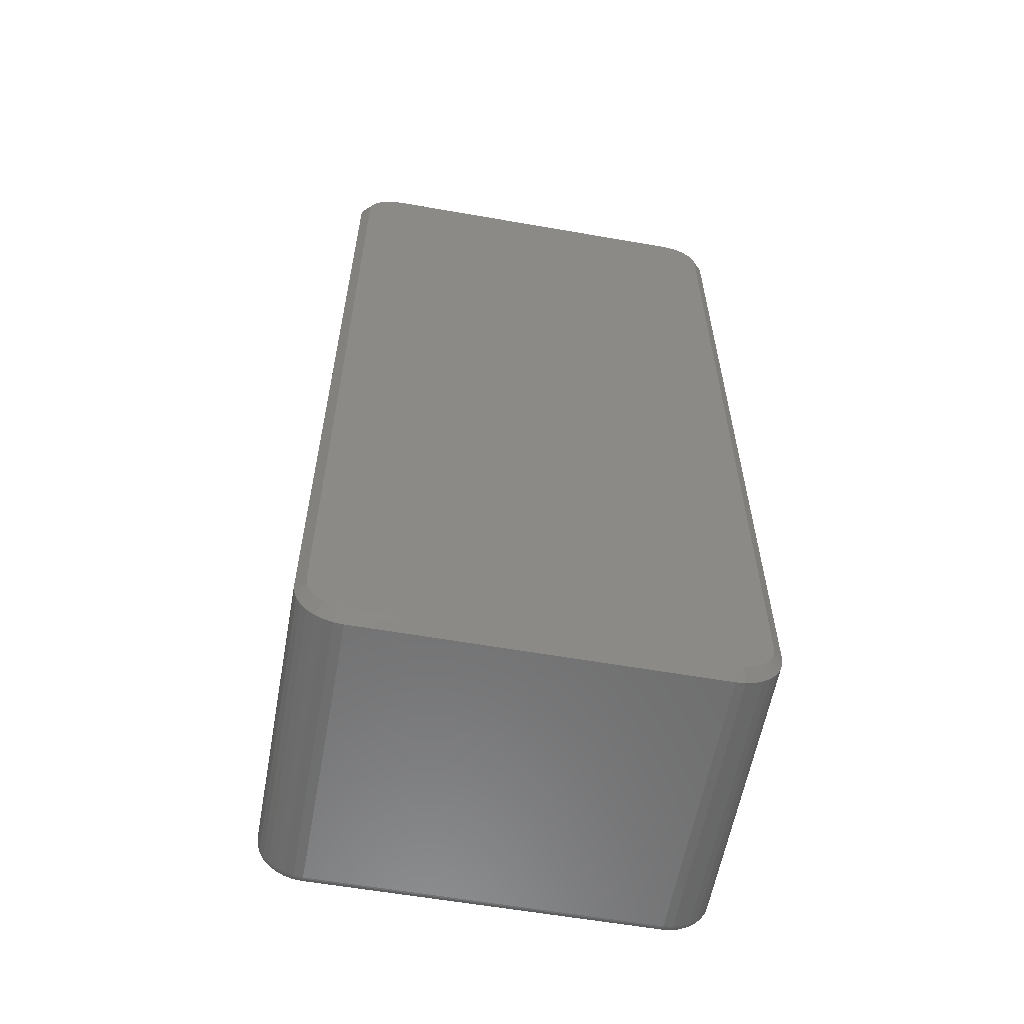
<metadata>
{"format":"stl","ext":"stl","renderer":"f3d","projection":"perspective","resolution":1024,"background":"white","views":[{"elev":-59.2,"azim":-10.2,"up":"+Y"}]}
</metadata>
<code>
# stl→obj: 396 verts, 788 faces
v 0 0.7126 0.2344
v 0 0.7126 0.007812
v 0 0.03906 0.2344
v 0 0.03906 0.007812
v 0.000719 0.7199 0.007812
v 0.000719 0.7199 0.2344
v 0.002848 0.7269 0.007812
v 0.002848 0.7269 0.2344
v 0.006306 0.7334 0.007812
v 0.006306 0.7334 0.2344
v 0.01096 0.739 0.007812
v 0.01096 0.739 0.2344
v 0.01663 0.7437 0.007812
v 0.01663 0.7437 0.2344
v 0.0231 0.7472 0.007812
v 0.0231 0.7472 0.2344
v 0.03012 0.7493 0.007812
v 0.03012 0.7493 0.2344
v 0.03742 0.75 0.007812
v 0.03742 0.75 0.2344
v 0.3068 0.75 0.2344
v 0.3068 0.75 0.007812
v 0.3141 0.7493 0.007812
v 0.3141 0.7493 0.2344
v 0.3211 0.7472 0.007812
v 0.3211 0.7472 0.2344
v 0.3276 0.7437 0.007812
v 0.3276 0.7437 0.2344
v 0.3333 0.739 0.007812
v 0.3333 0.739 0.2344
v 0.3379 0.7334 0.007812
v 0.3379 0.7334 0.2344
v 0.3414 0.7269 0.007812
v 0.3414 0.7269 0.2344
v 0.3435 0.7199 0.007812
v 0.3435 0.7199 0.2344
v 0.3442 0.7126 0.007812
v 0.3442 0.7126 0.2344
v 0.3442 0.03906 0.2344
v 0.3442 0.03906 0.007812
v 0.3435 0.03176 0.007812
v 0.3435 0.03176 0.2344
v 0.3414 0.02474 0.007812
v 0.3414 0.02474 0.2344
v 0.3379 0.01827 0.007812
v 0.3379 0.01827 0.2344
v 0.3333 0.0126 0.007812
v 0.3333 0.0126 0.2344
v 0.3276 0.007951 0.007812
v 0.3276 0.007951 0.2344
v 0.3211 0.004493 0.007812
v 0.3211 0.004493 0.2344
v 0.3141 0.002364 0.007812
v 0.3141 0.002364 0.2344
v 0.3068 0.001645 0.007812
v 0.3068 0.001645 0.2344
v 0.03742 0.001645 0.2344
v 0.03742 0.001645 0.007812
v 0.03012 0.002364 0.007812
v 0.03012 0.002364 0.2344
v 0.0231 0.004493 0.007812
v 0.0231 0.004493 0.2344
v 0.01663 0.007951 0.007812
v 0.01663 0.007951 0.2344
v 0.01096 0.0126 0.007812
v 0.01096 0.0126 0.2344
v 0.006306 0.01827 0.007812
v 0.006306 0.01827 0.2344
v 0.002848 0.02474 0.007812
v 0.002848 0.02474 0.2344
v 0.000719 0.03176 0.007812
v 0.000719 0.03176 0.2344
v 0.3182 0.7399 0.2422
v 0.02097 0.7372 0.2422
v 0.3233 0.7372 0.2422
v 0.01648 0.7335 0.2422
v 0.3278 0.7335 0.2422
v 0.0128 0.729 0.2422
v 0.3314 0.729 0.2422
v 0.01007 0.7239 0.2422
v 0.3342 0.7239 0.2422
v 0.008381 0.7184 0.2422
v 0.3359 0.7184 0.2422
v 0.3359 0.03329 0.2422
v 0.01007 0.02773 0.2422
v 0.3342 0.02773 0.2422
v 0.0128 0.02261 0.2422
v 0.3314 0.02261 0.2422
v 0.01648 0.01813 0.2422
v 0.3278 0.01813 0.2422
v 0.02097 0.01445 0.2422
v 0.3233 0.01445 0.2422
v 0.02609 0.01171 0.2422
v 0.02609 0.7399 0.2422
v 0.3126 0.7416 0.2422
v 0.3068 0.7422 0.2422
v 0.03742 0.7422 0.2422
v 0.03164 0.7416 0.2422
v 0.3182 0.01171 0.2422
v 0.03164 0.01003 0.2422
v 0.03742 0.009457 0.2422
v 0.3068 0.009457 0.2422
v 0.3126 0.01003 0.2422
v 0.3364 0.7126 0.2422
v 0.007812 0.7126 0.2422
v 0.3364 0.03906 0.2422
v 0.007812 0.03906 0.2422
v 0.008381 0.03329 0.2422
v 0.3233 0.7372 0
v 0.02097 0.7372 0
v 0.3182 0.7399 0
v 0.01648 0.7335 0
v 0.3278 0.7335 0
v 0.0128 0.729 0
v 0.3314 0.729 0
v 0.01007 0.7239 0
v 0.3342 0.7239 0
v 0.008381 0.7184 0
v 0.3359 0.7184 0
v 0.3342 0.02773 0
v 0.01007 0.02773 0
v 0.3359 0.03329 0
v 0.0128 0.02261 0
v 0.3314 0.02261 0
v 0.01648 0.01813 0
v 0.3278 0.01813 0
v 0.02097 0.01445 0
v 0.3233 0.01445 0
v 0.02609 0.01171 0
v 0.02609 0.7399 0
v 0.03164 0.7416 0
v 0.03742 0.7422 0
v 0.3068 0.7422 0
v 0.3126 0.7416 0
v 0.3182 0.01171 0
v 0.3126 0.01003 0
v 0.3068 0.009457 0
v 0.03742 0.009457 0
v 0.03164 0.01003 0
v 0.008381 0.03329 0
v 0.007812 0.03906 0
v 0.3364 0.03906 0
v 0.007812 0.7126 0
v 0.3364 0.7126 0
v 0.03742 0.001795 0.006288
v 0.03015 0.002511 0.006288
v 0.03742 0.002239 0.004823
v 0.03023 0.002947 0.004823
v 0.03742 0.002961 0.003472
v 0.03037 0.003655 0.003472
v 0.03742 0.003933 0.002288
v 0.03056 0.004608 0.002288
v 0.03742 0.005117 0.001317
v 0.0308 0.005769 0.001317
v 0.03742 0.006468 0.0005947
v 0.03106 0.007094 0.0005947
v 0.03742 0.007933 0.0001501
v 0.03134 0.008531 0.0001501
v 0.0008662 0.03179 0.006288
v 0.0001501 0.03906 0.006288
v 0.001302 0.03188 0.004823
v 0.0005947 0.03906 0.004823
v 0.00201 0.03202 0.003472
v 0.001317 0.03906 0.003472
v 0.002963 0.03221 0.002288
v 0.002288 0.03906 0.002288
v 0.004124 0.03244 0.001317
v 0.003472 0.03906 0.001317
v 0.005449 0.0327 0.0005947
v 0.004823 0.03906 0.0005947
v 0.006886 0.03299 0.0001501
v 0.006288 0.03906 0.0001501
v 0.002987 0.0248 0.006288
v 0.003398 0.02497 0.004823
v 0.004065 0.02525 0.003472
v 0.004962 0.02562 0.002288
v 0.006056 0.02607 0.001317
v 0.007304 0.02659 0.0005947
v 0.008658 0.02715 0.0001501
v 0.006431 0.01836 0.006288
v 0.0068 0.0186 0.004823
v 0.007401 0.01901 0.003472
v 0.008209 0.01955 0.002288
v 0.009193 0.0202 0.001317
v 0.01032 0.02095 0.0005947
v 0.01153 0.02177 0.0001501
v 0.01107 0.01271 0.006288
v 0.01138 0.01302 0.004823
v 0.01189 0.01354 0.003472
v 0.01258 0.01422 0.002288
v 0.01341 0.01506 0.001317
v 0.01437 0.01601 0.0005947
v 0.01541 0.01705 0.0001501
v 0.01671 0.008076 0.006288
v 0.01696 0.008445 0.004823
v 0.01736 0.009046 0.003472
v 0.0179 0.009853 0.002288
v 0.01856 0.01084 0.001317
v 0.01931 0.01196 0.0005947
v 0.02012 0.01318 0.0001501
v 0.02316 0.004632 0.006288
v 0.02333 0.005042 0.004823
v 0.0236 0.005709 0.003472
v 0.02397 0.006607 0.002288
v 0.02443 0.007701 0.001317
v 0.02494 0.008949 0.0005947
v 0.02551 0.0103 0.0001501
v 0.006288 0.7126 0.0001501
v 0.004823 0.7126 0.0005947
v 0.003472 0.7126 0.001317
v 0.002288 0.7126 0.002288
v 0.001317 0.7126 0.003472
v 0.0005947 0.7126 0.004823
v 0.0001501 0.7126 0.006288
v 0.0008662 0.7199 0.006288
v 0.001302 0.7198 0.004823
v 0.00201 0.7196 0.003472
v 0.002963 0.7194 0.002288
v 0.004124 0.7192 0.001317
v 0.005449 0.7189 0.0005947
v 0.006886 0.7187 0.0001501
v 0.03015 0.7491 0.006288
v 0.03742 0.7498 0.006288
v 0.03023 0.7487 0.004823
v 0.03742 0.7494 0.004823
v 0.03037 0.748 0.003472
v 0.03742 0.7487 0.003472
v 0.03056 0.747 0.002288
v 0.03742 0.7477 0.002288
v 0.0308 0.7459 0.001317
v 0.03742 0.7465 0.001317
v 0.03106 0.7446 0.0005947
v 0.03742 0.7452 0.0005947
v 0.03134 0.7431 0.0001501
v 0.03742 0.7437 0.0001501
v 0.02316 0.747 0.006288
v 0.02333 0.7466 0.004823
v 0.0236 0.7459 0.003472
v 0.02397 0.745 0.002288
v 0.02443 0.7439 0.001317
v 0.02494 0.7427 0.0005947
v 0.02551 0.7413 0.0001501
v 0.01671 0.7436 0.006288
v 0.01696 0.7432 0.004823
v 0.01736 0.7426 0.003472
v 0.0179 0.7418 0.002288
v 0.01856 0.7408 0.001317
v 0.01931 0.7397 0.0005947
v 0.02012 0.7385 0.0001501
v 0.01107 0.7389 0.006288
v 0.01138 0.7386 0.004823
v 0.01189 0.7381 0.003472
v 0.01258 0.7374 0.002288
v 0.01341 0.7366 0.001317
v 0.01437 0.7356 0.0005947
v 0.01541 0.7346 0.0001501
v 0.006431 0.7333 0.006288
v 0.0068 0.733 0.004823
v 0.007401 0.7326 0.003472
v 0.008209 0.7321 0.002288
v 0.009193 0.7314 0.001317
v 0.01032 0.7307 0.0005947
v 0.01153 0.7299 0.0001501
v 0.002987 0.7268 0.006288
v 0.003398 0.7267 0.004823
v 0.004065 0.7264 0.003472
v 0.004962 0.726 0.002288
v 0.006056 0.7256 0.001317
v 0.007304 0.7251 0.0005947
v 0.008658 0.7245 0.0001501
v 0.3068 0.7437 0.0001501
v 0.3068 0.7452 0.0005947
v 0.3068 0.7465 0.001317
v 0.3068 0.7477 0.002288
v 0.3068 0.7487 0.003472
v 0.3068 0.7494 0.004823
v 0.3068 0.7498 0.006288
v 0.3141 0.7491 0.006288
v 0.314 0.7487 0.004823
v 0.3139 0.748 0.003472
v 0.3137 0.747 0.002288
v 0.3134 0.7459 0.001317
v 0.3132 0.7446 0.0005947
v 0.3129 0.7431 0.0001501
v 0.3434 0.7199 0.006288
v 0.3441 0.7126 0.006288
v 0.3429 0.7198 0.004823
v 0.3436 0.7126 0.004823
v 0.3422 0.7196 0.003472
v 0.3429 0.7126 0.003472
v 0.3413 0.7194 0.002288
v 0.342 0.7126 0.002288
v 0.3401 0.7192 0.001317
v 0.3408 0.7126 0.001317
v 0.3388 0.7189 0.0005947
v 0.3394 0.7126 0.0005947
v 0.3374 0.7187 0.0001501
v 0.338 0.7126 0.0001501
v 0.3413 0.7268 0.006288
v 0.3408 0.7267 0.004823
v 0.3402 0.7264 0.003472
v 0.3393 0.726 0.002288
v 0.3382 0.7256 0.001317
v 0.3369 0.7251 0.0005947
v 0.3356 0.7245 0.0001501
v 0.3378 0.7333 0.006288
v 0.3374 0.733 0.004823
v 0.3368 0.7326 0.003472
v 0.336 0.7321 0.002288
v 0.3351 0.7314 0.001317
v 0.3339 0.7307 0.0005947
v 0.3327 0.7299 0.0001501
v 0.3332 0.7389 0.006288
v 0.3329 0.7386 0.004823
v 0.3324 0.7381 0.003472
v 0.3317 0.7374 0.002288
v 0.3308 0.7366 0.001317
v 0.3299 0.7356 0.0005947
v 0.3288 0.7346 0.0001501
v 0.3275 0.7436 0.006288
v 0.3273 0.7432 0.004823
v 0.3269 0.7426 0.003472
v 0.3263 0.7418 0.002288
v 0.3257 0.7408 0.001317
v 0.3249 0.7397 0.0005947
v 0.3241 0.7385 0.0001501
v 0.3211 0.747 0.006288
v 0.3209 0.7466 0.004823
v 0.3206 0.7459 0.003472
v 0.3203 0.745 0.002288
v 0.3198 0.7439 0.001317
v 0.3193 0.7427 0.0005947
v 0.3187 0.7413 0.0001501
v 0.338 0.03906 0.0001501
v 0.3394 0.03906 0.0005947
v 0.3408 0.03906 0.001317
v 0.342 0.03906 0.002288
v 0.3429 0.03906 0.003472
v 0.3436 0.03906 0.004823
v 0.3441 0.03906 0.006288
v 0.3434 0.03179 0.006288
v 0.3429 0.03188 0.004823
v 0.3422 0.03202 0.003472
v 0.3413 0.03221 0.002288
v 0.3401 0.03244 0.001317
v 0.3388 0.0327 0.0005947
v 0.3374 0.03299 0.0001501
v 0.3141 0.002511 0.006288
v 0.3068 0.001795 0.006288
v 0.314 0.002947 0.004823
v 0.3068 0.002239 0.004823
v 0.3139 0.003655 0.003472
v 0.3068 0.002961 0.003472
v 0.3137 0.004608 0.002288
v 0.3068 0.003933 0.002288
v 0.3134 0.005769 0.001317
v 0.3068 0.005117 0.001317
v 0.3132 0.007094 0.0005947
v 0.3068 0.006468 0.0005947
v 0.3129 0.008531 0.0001501
v 0.3068 0.007933 0.0001501
v 0.3211 0.004632 0.006288
v 0.3209 0.005042 0.004823
v 0.3206 0.005709 0.003472
v 0.3203 0.006607 0.002288
v 0.3198 0.007701 0.001317
v 0.3193 0.008949 0.0005947
v 0.3187 0.0103 0.0001501
v 0.3275 0.008076 0.006288
v 0.3273 0.008445 0.004823
v 0.3269 0.009046 0.003472
v 0.3263 0.009853 0.002288
v 0.3257 0.01084 0.001317
v 0.3249 0.01196 0.0005947
v 0.3241 0.01318 0.0001501
v 0.3332 0.01271 0.006288
v 0.3329 0.01302 0.004823
v 0.3324 0.01354 0.003472
v 0.3317 0.01422 0.002288
v 0.3308 0.01506 0.001317
v 0.3299 0.01601 0.0005947
v 0.3288 0.01705 0.0001501
v 0.3378 0.01836 0.006288
v 0.3374 0.0186 0.004823
v 0.3368 0.01901 0.003472
v 0.336 0.01955 0.002288
v 0.3351 0.0202 0.001317
v 0.3339 0.02095 0.0005947
v 0.3327 0.02177 0.0001501
v 0.3413 0.0248 0.006288
v 0.3408 0.02497 0.004823
v 0.3402 0.02525 0.003472
v 0.3393 0.02562 0.002288
v 0.3382 0.02607 0.001317
v 0.3369 0.02659 0.0005947
v 0.3356 0.02715 0.0001501
f 1 2 3
f 3 2 4
f 2 1 5
f 5 1 6
f 5 6 7
f 7 6 8
f 7 8 9
f 9 8 10
f 9 10 11
f 11 10 12
f 11 12 13
f 13 12 14
f 13 14 15
f 15 14 16
f 15 16 17
f 17 16 18
f 17 18 19
f 19 18 20
f 21 22 20
f 20 22 19
f 22 21 23
f 23 21 24
f 23 24 25
f 25 24 26
f 25 26 27
f 27 26 28
f 27 28 29
f 29 28 30
f 29 30 31
f 31 30 32
f 31 32 33
f 33 32 34
f 33 34 35
f 35 34 36
f 35 36 37
f 37 36 38
f 39 40 38
f 38 40 37
f 40 39 41
f 41 39 42
f 41 42 43
f 43 42 44
f 43 44 45
f 45 44 46
f 45 46 47
f 47 46 48
f 47 48 49
f 49 48 50
f 49 50 51
f 51 50 52
f 51 52 53
f 53 52 54
f 53 54 55
f 55 54 56
f 57 58 56
f 56 58 55
f 58 57 59
f 59 57 60
f 59 60 61
f 61 60 62
f 61 62 63
f 63 62 64
f 63 64 65
f 65 64 66
f 65 66 67
f 67 66 68
f 67 68 69
f 69 68 70
f 69 70 71
f 71 70 72
f 71 72 4
f 4 72 3
f 73 74 75
f 75 74 76
f 75 76 77
f 77 76 78
f 77 78 79
f 79 78 80
f 79 80 81
f 81 80 82
f 81 82 83
f 84 85 86
f 86 85 87
f 86 87 88
f 88 87 89
f 88 89 90
f 90 89 91
f 90 91 92
f 92 91 93
f 94 74 73
f 94 73 95
f 94 95 96
f 94 96 97
f 94 97 98
f 99 92 93
f 99 93 100
f 99 100 101
f 99 101 102
f 99 102 103
f 83 82 104
f 104 82 105
f 104 105 106
f 106 105 107
f 106 107 84
f 84 107 108
f 84 108 85
f 105 82 1
f 82 6 1
f 20 18 97
f 18 98 97
f 18 16 94
f 98 18 94
f 14 12 74
f 74 16 14
f 94 16 74
f 10 8 80
f 78 10 80
f 78 76 10
f 82 8 6
f 80 8 82
f 76 74 12
f 12 10 76
f 96 21 97
f 97 21 20
f 96 95 21
f 95 24 21
f 38 36 104
f 36 83 104
f 36 34 81
f 83 36 81
f 32 30 79
f 79 34 32
f 81 34 79
f 28 26 73
f 75 28 73
f 75 77 28
f 95 26 24
f 73 26 95
f 77 79 30
f 30 28 77
f 106 39 104
f 104 39 38
f 106 84 39
f 84 42 39
f 56 54 102
f 54 103 102
f 54 52 99
f 103 54 99
f 50 48 92
f 92 52 50
f 99 52 92
f 46 44 86
f 88 46 86
f 88 90 46
f 84 44 42
f 86 44 84
f 90 92 48
f 48 46 90
f 101 57 102
f 102 57 56
f 101 100 57
f 100 60 57
f 3 72 107
f 72 108 107
f 72 70 85
f 108 72 85
f 68 66 87
f 87 70 68
f 85 70 87
f 64 62 93
f 91 64 93
f 91 89 64
f 100 62 60
f 93 62 100
f 89 87 66
f 66 64 89
f 105 1 107
f 107 1 3
f 109 110 111
f 112 110 109
f 113 112 109
f 114 112 113
f 115 114 113
f 116 114 115
f 117 116 115
f 118 116 117
f 119 118 117
f 120 121 122
f 123 121 120
f 124 123 120
f 125 123 124
f 126 125 124
f 127 125 126
f 128 127 126
f 129 127 128
f 130 131 132
f 130 132 133
f 130 133 134
f 130 134 111
f 130 111 110
f 135 136 137
f 135 137 138
f 135 138 139
f 135 139 129
f 135 129 128
f 121 140 122
f 122 140 141
f 122 141 142
f 142 141 143
f 142 143 144
f 144 143 118
f 144 118 119
f 58 59 145
f 145 59 146
f 145 146 147
f 147 146 148
f 147 148 149
f 149 148 150
f 149 150 151
f 151 150 152
f 151 152 153
f 153 152 154
f 153 154 155
f 155 154 156
f 155 156 157
f 157 156 158
f 157 158 138
f 138 158 139
f 71 4 159
f 159 4 160
f 159 160 161
f 161 160 162
f 161 162 163
f 163 162 164
f 163 164 165
f 165 164 166
f 165 166 167
f 167 166 168
f 167 168 169
f 169 168 170
f 169 170 171
f 171 170 172
f 171 172 140
f 140 172 141
f 69 71 173
f 173 71 159
f 173 159 174
f 174 159 161
f 174 161 175
f 175 161 163
f 175 163 176
f 176 163 165
f 176 165 177
f 177 165 167
f 177 167 178
f 178 167 169
f 178 169 179
f 179 169 171
f 179 171 121
f 121 171 140
f 67 69 180
f 180 69 173
f 180 173 181
f 181 173 174
f 181 174 182
f 182 174 175
f 182 175 183
f 183 175 176
f 183 176 184
f 184 176 177
f 184 177 185
f 185 177 178
f 185 178 186
f 186 178 179
f 186 179 123
f 123 179 121
f 65 67 187
f 187 67 180
f 187 180 188
f 188 180 181
f 188 181 189
f 189 181 182
f 189 182 190
f 190 182 183
f 190 183 191
f 191 183 184
f 191 184 192
f 192 184 185
f 192 185 193
f 193 185 186
f 193 186 125
f 125 186 123
f 63 65 194
f 194 65 187
f 194 187 195
f 195 187 188
f 195 188 196
f 196 188 189
f 196 189 197
f 197 189 190
f 197 190 198
f 198 190 191
f 198 191 199
f 199 191 192
f 199 192 200
f 200 192 193
f 200 193 127
f 127 193 125
f 61 63 201
f 201 63 194
f 201 194 202
f 202 194 195
f 202 195 203
f 203 195 196
f 203 196 204
f 204 196 197
f 204 197 205
f 205 197 198
f 205 198 206
f 206 198 199
f 206 199 207
f 207 199 200
f 207 200 129
f 129 200 127
f 59 61 146
f 146 61 201
f 146 201 148
f 148 201 202
f 148 202 150
f 150 202 203
f 150 203 152
f 152 203 204
f 152 204 154
f 154 204 205
f 154 205 156
f 156 205 206
f 156 206 158
f 158 206 207
f 158 207 139
f 139 207 129
f 143 141 208
f 208 141 172
f 208 172 209
f 209 172 170
f 209 170 210
f 210 170 168
f 210 168 211
f 211 168 166
f 211 166 212
f 212 166 164
f 212 164 213
f 213 164 162
f 213 162 214
f 214 162 160
f 214 160 2
f 2 160 4
f 2 5 214
f 214 5 215
f 214 215 213
f 213 215 216
f 213 216 212
f 212 216 217
f 212 217 211
f 211 217 218
f 211 218 210
f 210 218 219
f 210 219 209
f 209 219 220
f 209 220 208
f 208 220 221
f 208 221 143
f 143 221 118
f 17 19 222
f 222 19 223
f 222 223 224
f 224 223 225
f 224 225 226
f 226 225 227
f 226 227 228
f 228 227 229
f 228 229 230
f 230 229 231
f 230 231 232
f 232 231 233
f 232 233 234
f 234 233 235
f 234 235 131
f 131 235 132
f 15 17 236
f 236 17 222
f 236 222 237
f 237 222 224
f 237 224 238
f 238 224 226
f 238 226 239
f 239 226 228
f 239 228 240
f 240 228 230
f 240 230 241
f 241 230 232
f 241 232 242
f 242 232 234
f 242 234 130
f 130 234 131
f 13 15 243
f 243 15 236
f 243 236 244
f 244 236 237
f 244 237 245
f 245 237 238
f 245 238 246
f 246 238 239
f 246 239 247
f 247 239 240
f 247 240 248
f 248 240 241
f 248 241 249
f 249 241 242
f 249 242 110
f 110 242 130
f 11 13 250
f 250 13 243
f 250 243 251
f 251 243 244
f 251 244 252
f 252 244 245
f 252 245 253
f 253 245 246
f 253 246 254
f 254 246 247
f 254 247 255
f 255 247 248
f 255 248 256
f 256 248 249
f 256 249 112
f 112 249 110
f 9 11 257
f 257 11 250
f 257 250 258
f 258 250 251
f 258 251 259
f 259 251 252
f 259 252 260
f 260 252 253
f 260 253 261
f 261 253 254
f 261 254 262
f 262 254 255
f 262 255 263
f 263 255 256
f 263 256 114
f 114 256 112
f 7 9 264
f 264 9 257
f 264 257 265
f 265 257 258
f 265 258 266
f 266 258 259
f 266 259 267
f 267 259 260
f 267 260 268
f 268 260 261
f 268 261 269
f 269 261 262
f 269 262 270
f 270 262 263
f 270 263 116
f 116 263 114
f 5 7 215
f 215 7 264
f 215 264 216
f 216 264 265
f 216 265 217
f 217 265 266
f 217 266 218
f 218 266 267
f 218 267 219
f 219 267 268
f 219 268 220
f 220 268 269
f 220 269 221
f 221 269 270
f 221 270 118
f 118 270 116
f 133 132 271
f 271 132 235
f 271 235 272
f 272 235 233
f 272 233 273
f 273 233 231
f 273 231 274
f 274 231 229
f 274 229 275
f 275 229 227
f 275 227 276
f 276 227 225
f 276 225 277
f 277 225 223
f 277 223 22
f 22 223 19
f 22 23 277
f 277 23 278
f 277 278 276
f 276 278 279
f 276 279 275
f 275 279 280
f 275 280 274
f 274 280 281
f 274 281 273
f 273 281 282
f 273 282 272
f 272 282 283
f 272 283 271
f 271 283 284
f 271 284 133
f 133 284 134
f 35 37 285
f 285 37 286
f 285 286 287
f 287 286 288
f 287 288 289
f 289 288 290
f 289 290 291
f 291 290 292
f 291 292 293
f 293 292 294
f 293 294 295
f 295 294 296
f 295 296 297
f 297 296 298
f 297 298 119
f 119 298 144
f 33 35 299
f 299 35 285
f 299 285 300
f 300 285 287
f 300 287 301
f 301 287 289
f 301 289 302
f 302 289 291
f 302 291 303
f 303 291 293
f 303 293 304
f 304 293 295
f 304 295 305
f 305 295 297
f 305 297 117
f 117 297 119
f 31 33 306
f 306 33 299
f 306 299 307
f 307 299 300
f 307 300 308
f 308 300 301
f 308 301 309
f 309 301 302
f 309 302 310
f 310 302 303
f 310 303 311
f 311 303 304
f 311 304 312
f 312 304 305
f 312 305 115
f 115 305 117
f 29 31 313
f 313 31 306
f 313 306 314
f 314 306 307
f 314 307 315
f 315 307 308
f 315 308 316
f 316 308 309
f 316 309 317
f 317 309 310
f 317 310 318
f 318 310 311
f 318 311 319
f 319 311 312
f 319 312 113
f 113 312 115
f 27 29 320
f 320 29 313
f 320 313 321
f 321 313 314
f 321 314 322
f 322 314 315
f 322 315 323
f 323 315 316
f 323 316 324
f 324 316 317
f 324 317 325
f 325 317 318
f 325 318 326
f 326 318 319
f 326 319 109
f 109 319 113
f 25 27 327
f 327 27 320
f 327 320 328
f 328 320 321
f 328 321 329
f 329 321 322
f 329 322 330
f 330 322 323
f 330 323 331
f 331 323 324
f 331 324 332
f 332 324 325
f 332 325 333
f 333 325 326
f 333 326 111
f 111 326 109
f 23 25 278
f 278 25 327
f 278 327 279
f 279 327 328
f 279 328 280
f 280 328 329
f 280 329 281
f 281 329 330
f 281 330 282
f 282 330 331
f 282 331 283
f 283 331 332
f 283 332 284
f 284 332 333
f 284 333 134
f 134 333 111
f 142 144 334
f 334 144 298
f 334 298 335
f 335 298 296
f 335 296 336
f 336 296 294
f 336 294 337
f 337 294 292
f 337 292 338
f 338 292 290
f 338 290 339
f 339 290 288
f 339 288 340
f 340 288 286
f 340 286 40
f 40 286 37
f 40 41 340
f 340 41 341
f 340 341 339
f 339 341 342
f 339 342 338
f 338 342 343
f 338 343 337
f 337 343 344
f 337 344 336
f 336 344 345
f 336 345 335
f 335 345 346
f 335 346 334
f 334 346 347
f 334 347 142
f 142 347 122
f 53 55 348
f 348 55 349
f 348 349 350
f 350 349 351
f 350 351 352
f 352 351 353
f 352 353 354
f 354 353 355
f 354 355 356
f 356 355 357
f 356 357 358
f 358 357 359
f 358 359 360
f 360 359 361
f 360 361 136
f 136 361 137
f 51 53 362
f 362 53 348
f 362 348 363
f 363 348 350
f 363 350 364
f 364 350 352
f 364 352 365
f 365 352 354
f 365 354 366
f 366 354 356
f 366 356 367
f 367 356 358
f 367 358 368
f 368 358 360
f 368 360 135
f 135 360 136
f 49 51 369
f 369 51 362
f 369 362 370
f 370 362 363
f 370 363 371
f 371 363 364
f 371 364 372
f 372 364 365
f 372 365 373
f 373 365 366
f 373 366 374
f 374 366 367
f 374 367 375
f 375 367 368
f 375 368 128
f 128 368 135
f 47 49 376
f 376 49 369
f 376 369 377
f 377 369 370
f 377 370 378
f 378 370 371
f 378 371 379
f 379 371 372
f 379 372 380
f 380 372 373
f 380 373 381
f 381 373 374
f 381 374 382
f 382 374 375
f 382 375 126
f 126 375 128
f 45 47 383
f 383 47 376
f 383 376 384
f 384 376 377
f 384 377 385
f 385 377 378
f 385 378 386
f 386 378 379
f 386 379 387
f 387 379 380
f 387 380 388
f 388 380 381
f 388 381 389
f 389 381 382
f 389 382 124
f 124 382 126
f 43 45 390
f 390 45 383
f 390 383 391
f 391 383 384
f 391 384 392
f 392 384 385
f 392 385 393
f 393 385 386
f 393 386 394
f 394 386 387
f 394 387 395
f 395 387 388
f 395 388 396
f 396 388 389
f 396 389 120
f 120 389 124
f 41 43 341
f 341 43 390
f 341 390 342
f 342 390 391
f 342 391 343
f 343 391 392
f 343 392 344
f 344 392 393
f 344 393 345
f 345 393 394
f 345 394 346
f 346 394 395
f 346 395 347
f 347 395 396
f 347 396 122
f 122 396 120
f 138 137 157
f 157 137 361
f 157 361 155
f 155 361 359
f 155 359 153
f 153 359 357
f 153 357 151
f 151 357 355
f 151 355 149
f 149 355 353
f 149 353 147
f 147 353 351
f 147 351 145
f 145 351 349
f 145 349 58
f 58 349 55

</code>
